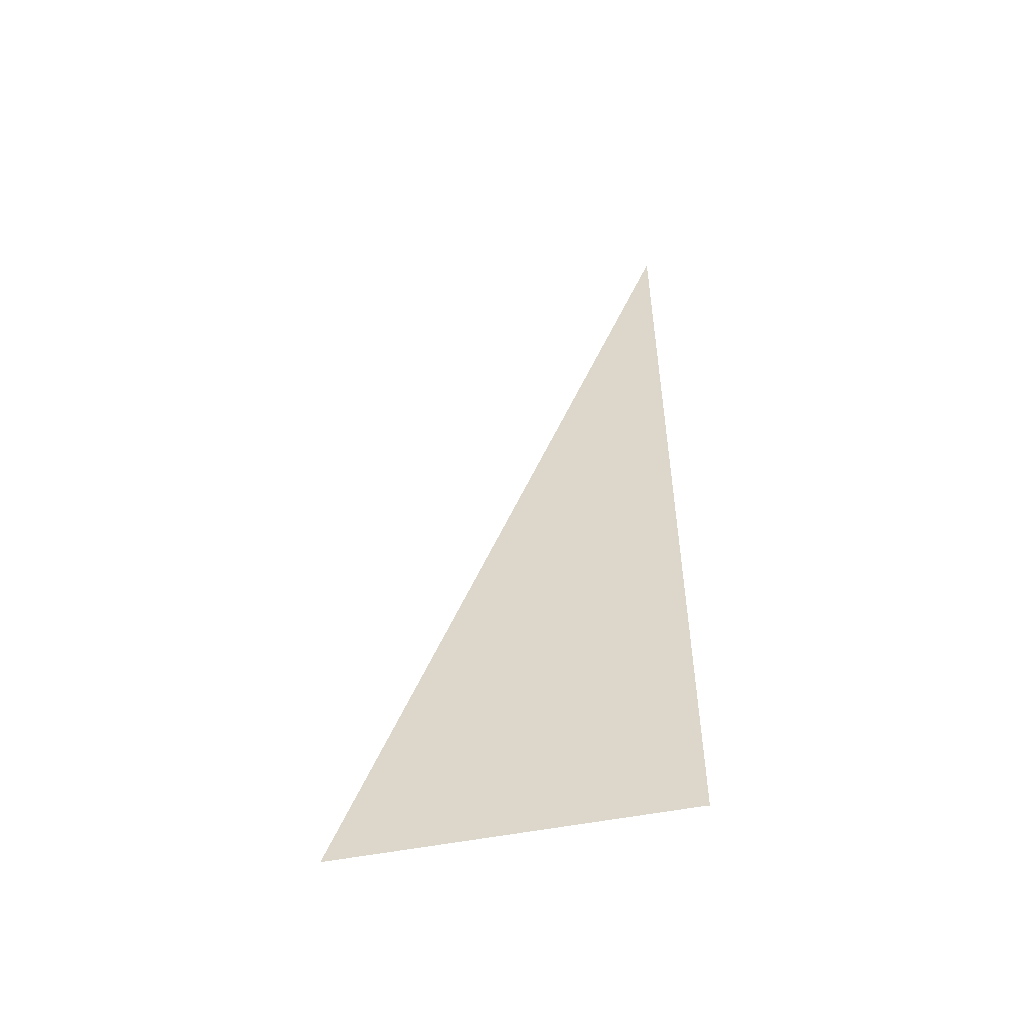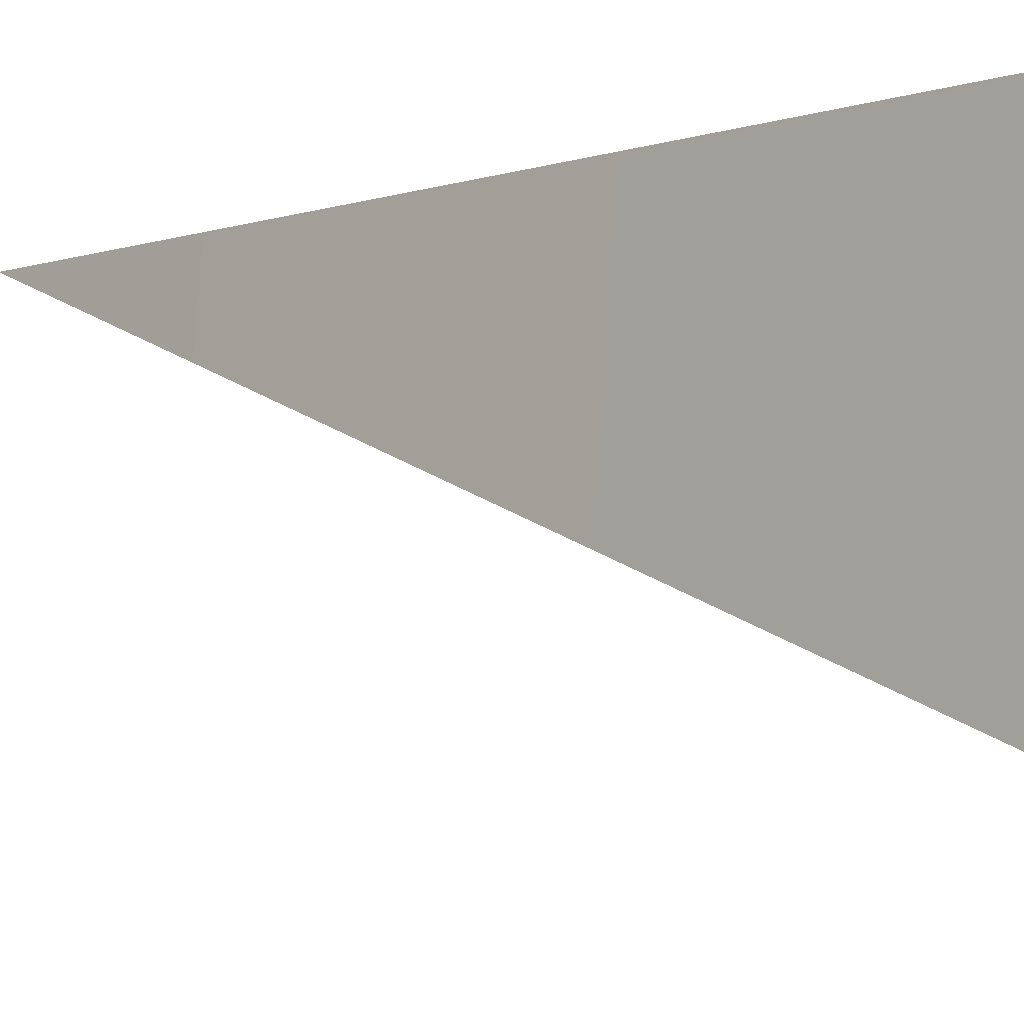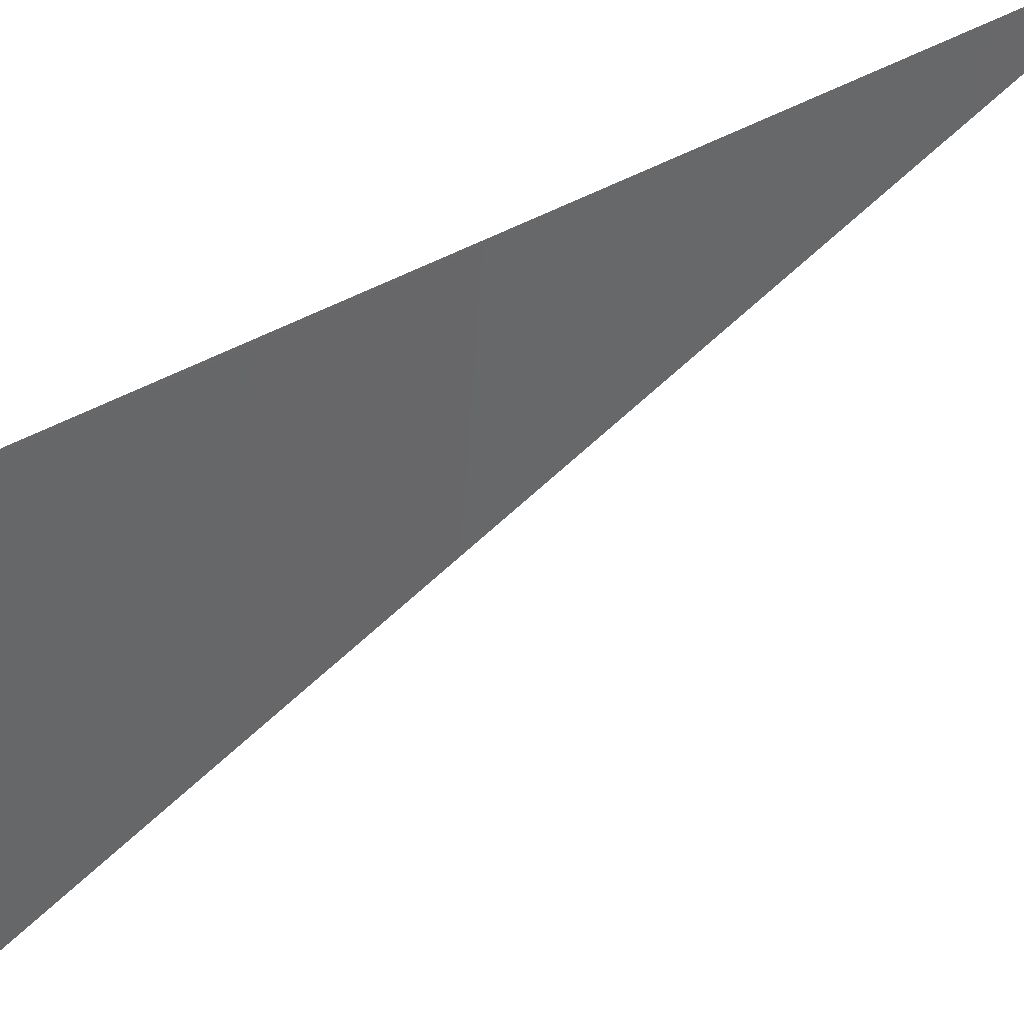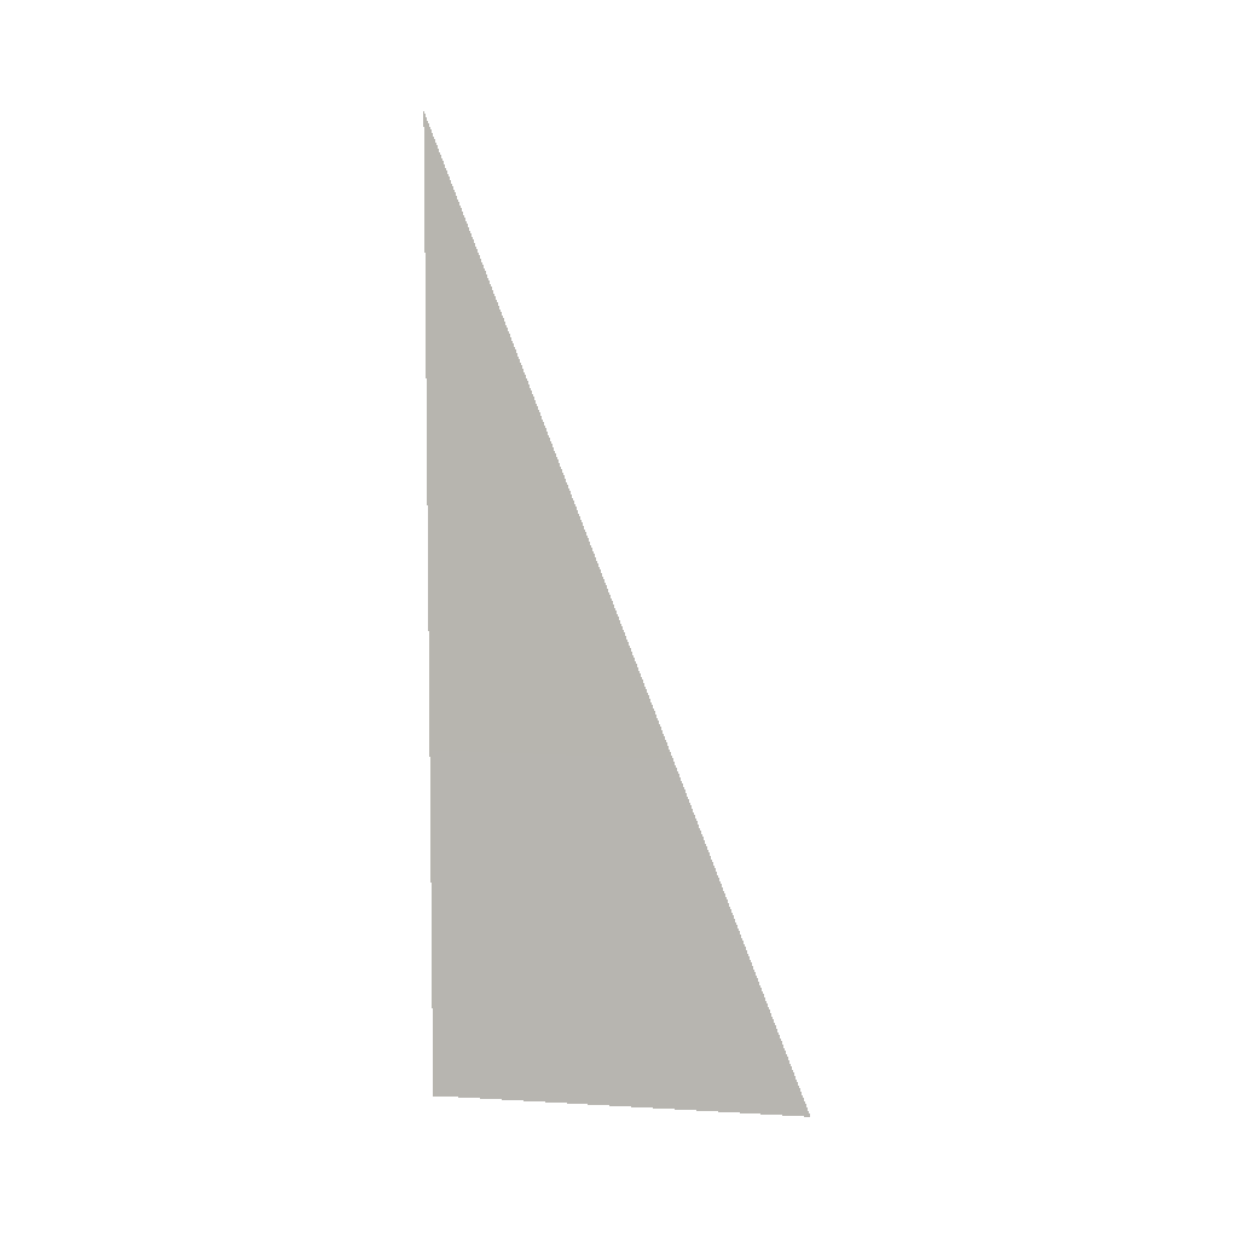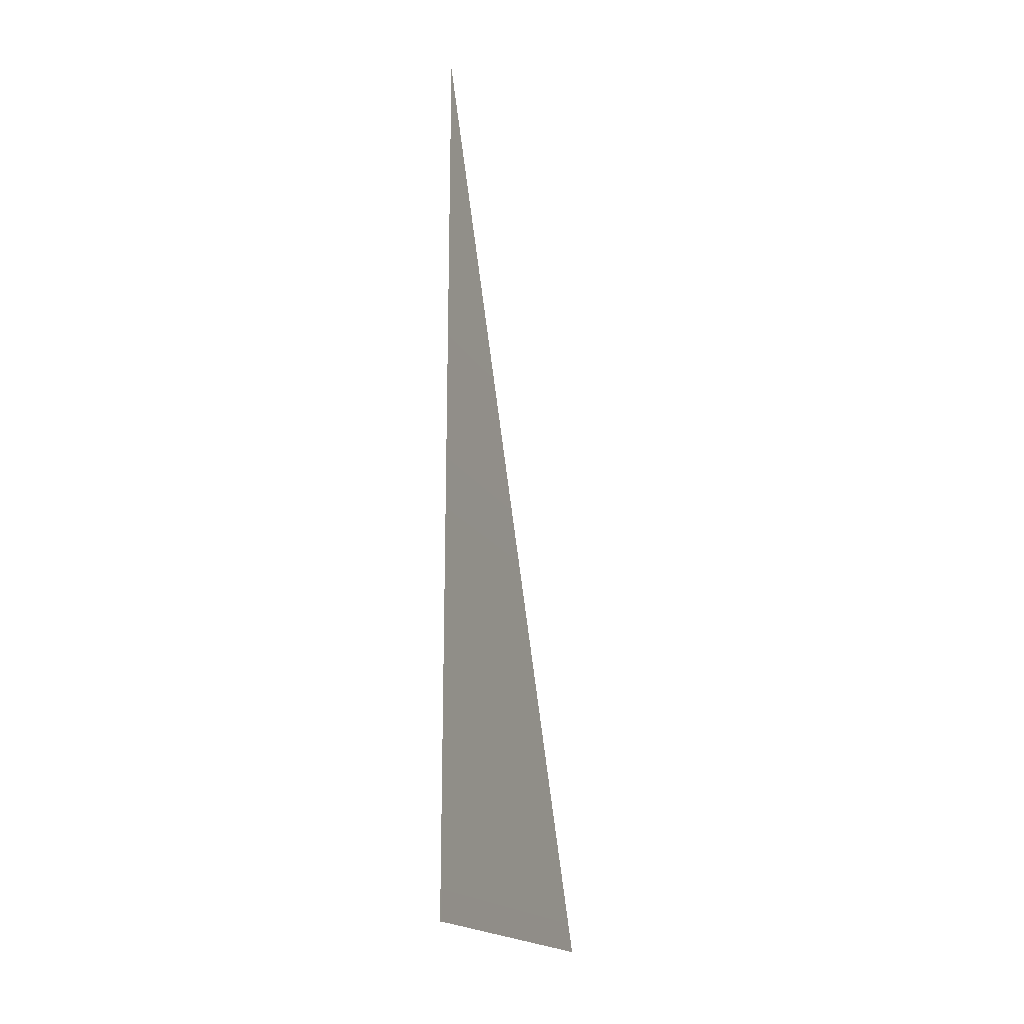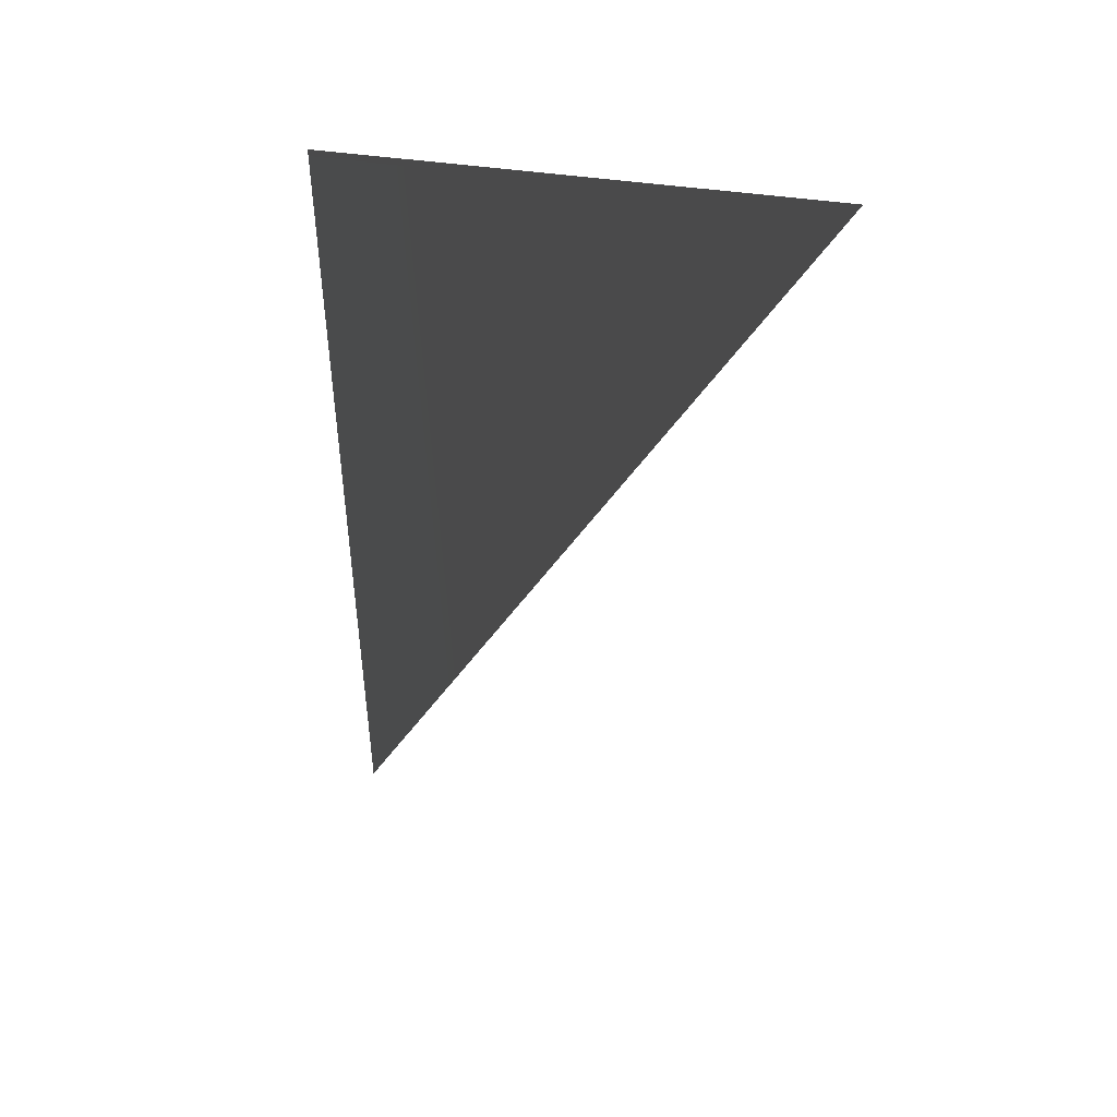
<metadata>
{"format":"obj","ext":"obj","renderer":"f3d","projection":"perspective","resolution":1024,"background":"white","views":[{"elev":-50.9,"azim":-71.7,"up":"+Y"},{"elev":-5.7,"azim":-44.1,"up":"+Z"},{"elev":34.3,"azim":49.3,"up":"+Z"},{"elev":6.0,"azim":105.2,"up":"+Y"},{"elev":-19.1,"azim":27.6,"up":"+Y"},{"elev":6.9,"azim":164.4,"up":"+Z"}]}
</metadata>
<code>
o /material_0#ID2573
v 0.4896 0.01684 -0.3554
v 0.4895 -0.01887 -0.3556
v 0.4882 -0.01887 -0.3693
v 0.4895 -0.01887 -0.3556
v 0.4896 0.01684 -0.3554
v 0.4896 -0.01889 -0.3554
f 1 2 3
f 4 5 6

</code>
